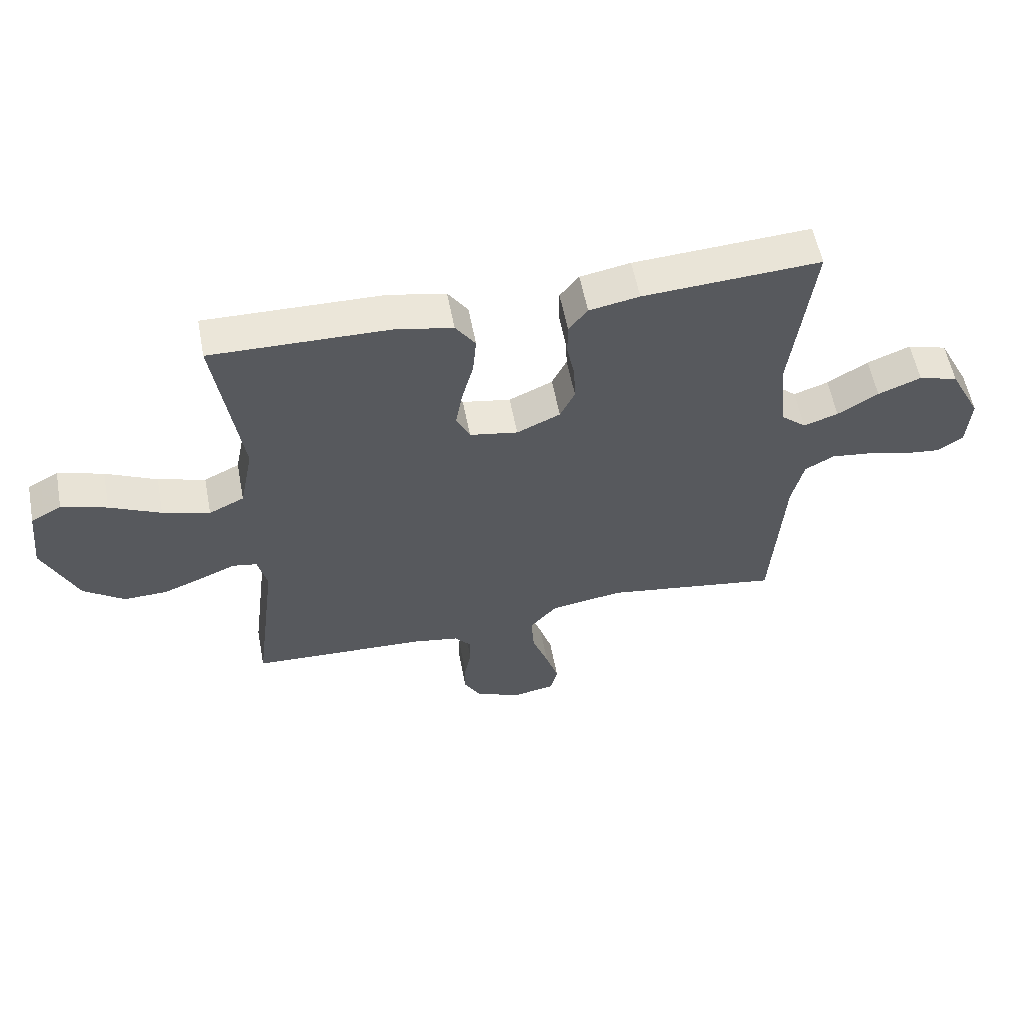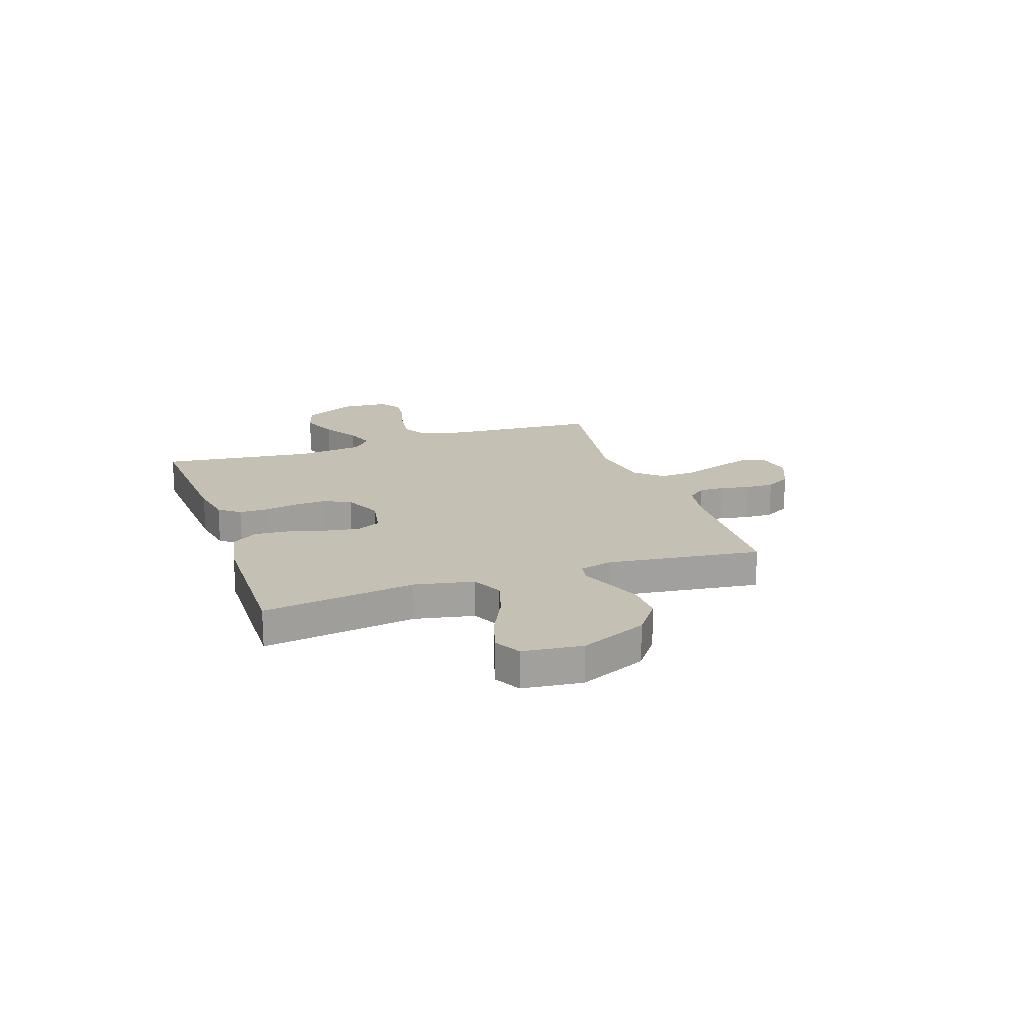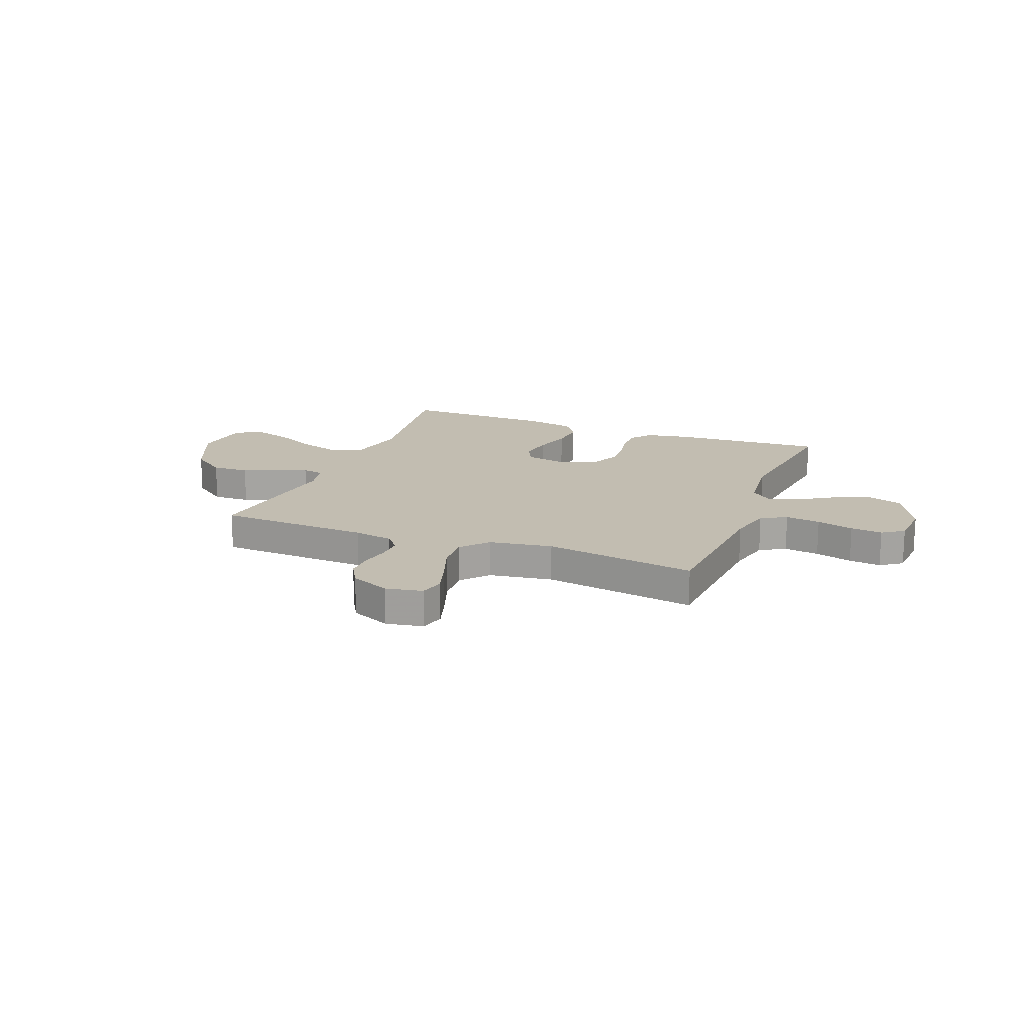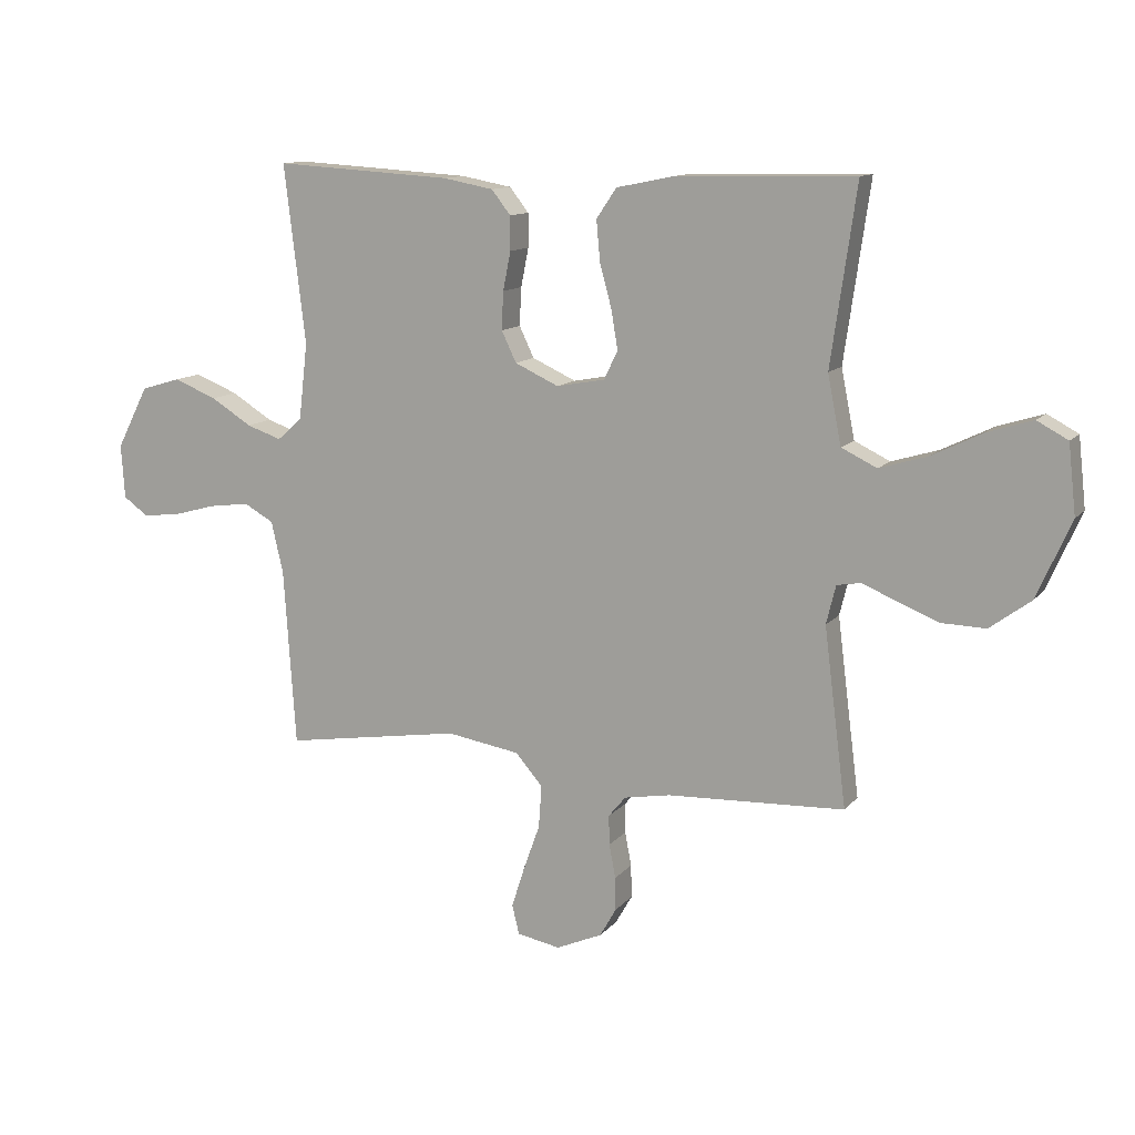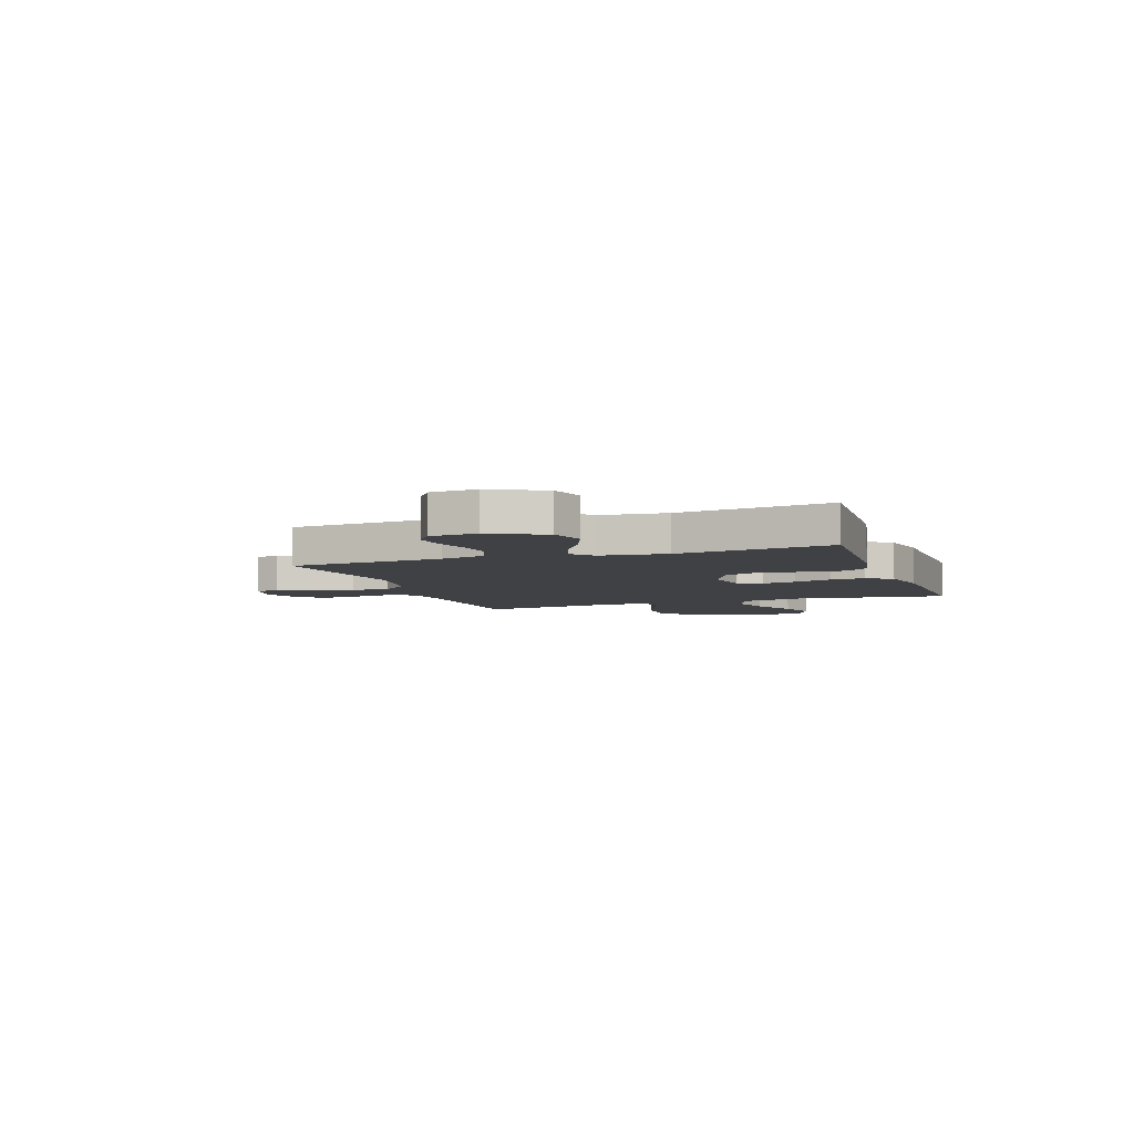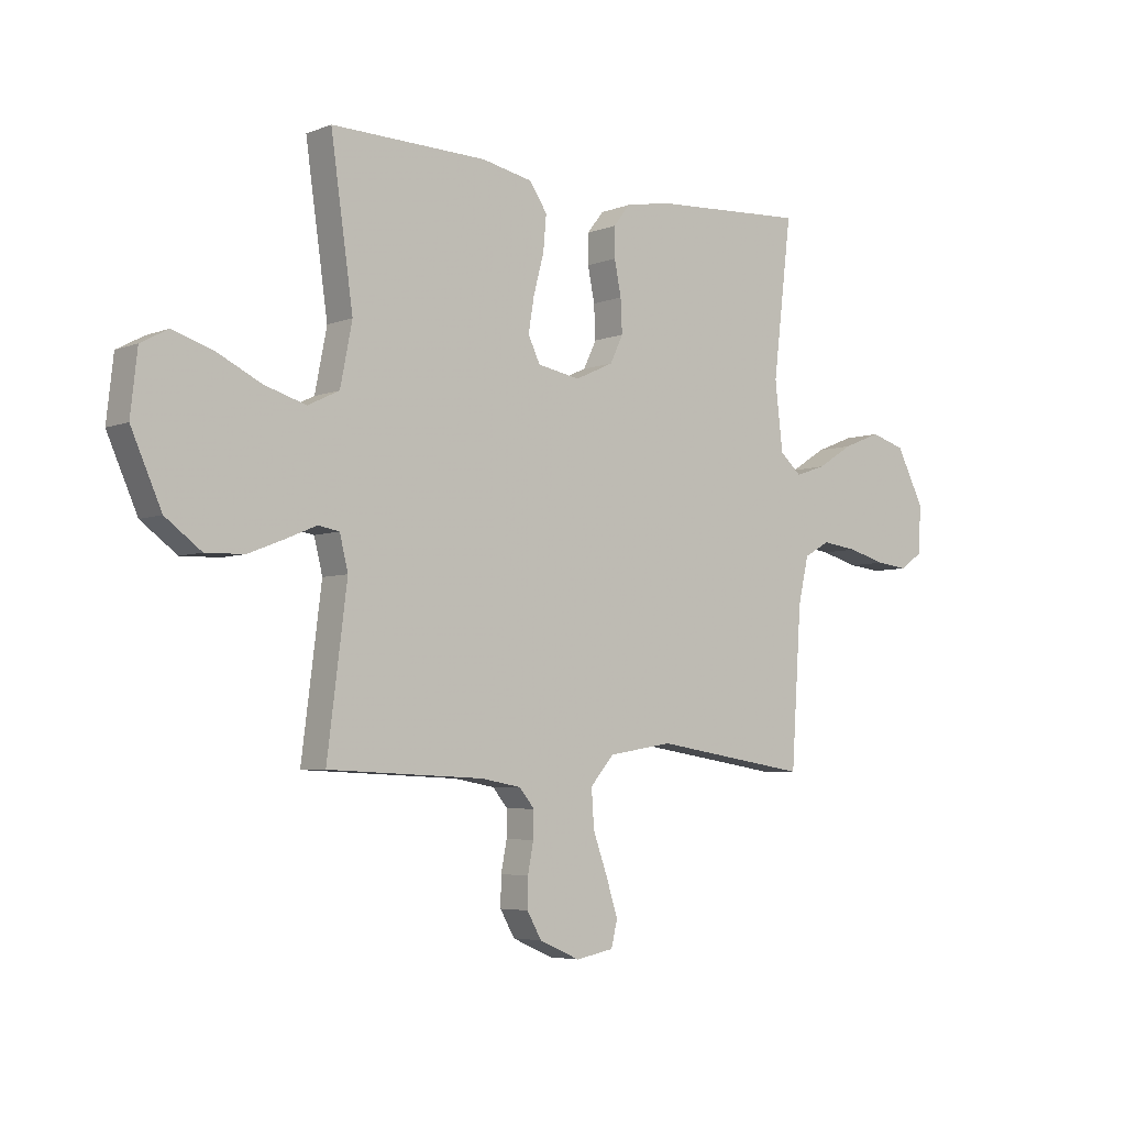
<metadata>
{"format":"obj","ext":"obj","renderer":"f3d","projection":"perspective","resolution":1024,"background":"white","views":[{"elev":57.5,"azim":169.2,"up":"+Z"},{"elev":18.3,"azim":71.1,"up":"+Y"},{"elev":16.8,"azim":-158.5,"up":"+Y"},{"elev":12.0,"azim":23.6,"up":"+Z"},{"elev":-5.9,"azim":-70.5,"up":"+Y"},{"elev":-5.1,"azim":140.3,"up":"+Z"}]}
</metadata>
<code>
v -0.5 0.07 0.5
v -0.2 0.07 0.482
v -0.115 0.07 0.466
v -0.083 0.07 0.425
v -0.083 0.07 0.368
v -0.096 0.07 0.303
v -0.099 0.07 0.239
v -0.074 0.07 0.187
v 0 0.07 0.153
v 0.082 0.07 0.168
v 0.105 0.07 0.216
v 0.094 0.07 0.282
v 0.074 0.07 0.356
v 0.068 0.07 0.424
v 0.102 0.07 0.474
v 0.2 0.07 0.494
v 0.5 0.07 0.5
v 0.457 0.07 0.2
v 0.48 0.07 0.084
v 0.54 0.07 0.055
v 0.62 0.07 0.079
v 0.706 0.07 0.121
v 0.783 0.07 0.145
v 0.835 0.07 0.117
v 0.848 0.07 0
v 0.79 0.07 -0.131
v 0.721 0.07 -0.182
v 0.647 0.07 -0.18
v 0.578 0.07 -0.153
v 0.519 0.07 -0.128
v 0.478 0.07 -0.135
v 0.462 0.07 -0.2
v 0.5 0.07 -0.5
v 0.2 0.07 -0.513
v 0.122 0.07 -0.527
v 0.093 0.07 -0.562
v 0.094 0.07 -0.612
v 0.105 0.07 -0.669
v 0.106 0.07 -0.725
v 0.078 0.07 -0.774
v 0 0.07 -0.808
v -0.073 0.07 -0.794
v -0.085 0.07 -0.745
v -0.063 0.07 -0.676
v -0.035 0.07 -0.598
v -0.03 0.07 -0.526
v -0.076 0.07 -0.473
v -0.2 0.07 -0.453
v -0.5 0.07 -0.5
v -0.52 0.07 -0.2
v -0.54 0.07 -0.113
v -0.59 0.07 -0.085
v -0.659 0.07 -0.094
v -0.732 0.07 -0.114
v -0.795 0.07 -0.121
v -0.837 0.07 -0.091
v -0.843 0.07 0
v -0.789 0.07 0.105
v -0.722 0.07 0.125
v -0.649 0.07 0.096
v -0.58 0.07 0.053
v -0.521 0.07 0.033
v -0.479 0.07 0.07
v -0.464 0.07 0.2
v -0.5 0 0.5
v -0.2 0 0.482
v -0.115 0 0.466
v -0.083 0 0.425
v -0.083 0 0.368
v -0.096 0 0.303
v -0.099 0 0.239
v -0.074 0 0.187
v 0 0 0.153
v 0.082 0 0.168
v 0.105 0 0.216
v 0.094 0 0.282
v 0.074 0 0.356
v 0.068 0 0.424
v 0.102 0 0.474
v 0.2 0 0.494
v 0.5 0 0.5
v 0.457 0 0.2
v 0.48 0 0.084
v 0.54 0 0.055
v 0.62 0 0.079
v 0.706 0 0.121
v 0.783 0 0.145
v 0.835 0 0.117
v 0.848 0 0
v 0.79 0 -0.131
v 0.721 0 -0.182
v 0.647 0 -0.18
v 0.578 0 -0.153
v 0.519 0 -0.128
v 0.478 0 -0.135
v 0.462 0 -0.2
v 0.5 0 -0.5
v 0.2 0 -0.513
v 0.122 0 -0.527
v 0.093 0 -0.562
v 0.094 0 -0.612
v 0.105 0 -0.669
v 0.106 0 -0.725
v 0.078 0 -0.774
v 0 0 -0.808
v -0.073 0 -0.794
v -0.085 0 -0.745
v -0.063 0 -0.676
v -0.035 0 -0.598
v -0.03 0 -0.526
v -0.076 0 -0.473
v -0.2 0 -0.453
v -0.5 0 -0.5
v -0.52 0 -0.2
v -0.54 0 -0.113
v -0.59 0 -0.085
v -0.659 0 -0.094
v -0.732 0 -0.114
v -0.795 0 -0.121
v -0.837 0 -0.091
v -0.843 0 0
v -0.789 0 0.105
v -0.722 0 0.125
v -0.649 0 0.096
v -0.58 0 0.053
v -0.521 0 0.033
v -0.479 0 0.07
v -0.464 0 0.2
f 59 60 61
f 58 59 61
f 57 58 61
f 56 57 61
f 55 56 61
f 54 55 61
f 53 54 61
f 52 53 61 62
f 51 52 62 63
f 48 49 50
f 50 51 63
f 48 50 63
f 47 48 63
f 43 44 45
f 42 43 45
f 41 42 45
f 40 41 45
f 39 40 45
f 38 39 45
f 37 38 45
f 36 37 45 46
f 47 63 64
f 46 47 64
f 36 46 64
f 35 36 64
f 28 29 30
f 27 28 30
f 26 27 30
f 25 26 30
f 24 25 30
f 23 24 30
f 22 23 30
f 21 22 30
f 20 21 30 31
f 19 20 31
f 18 19 31 32
f 16 17 18
f 15 16 18
f 14 15 18
f 13 14 18
f 12 13 18
f 11 12 18 32
f 4 5 6
f 3 4 6
f 2 3 6
f 1 2 6
f 64 1 6
f 64 6 7
f 64 7 8
f 35 64 8
f 34 35 8
f 32 33 34
f 11 32 34
f 10 11 34
f 9 10 34
f 8 9 34
f 125 124 123
f 125 123 122
f 125 122 121
f 125 121 120
f 125 120 119
f 125 119 118
f 125 118 117
f 126 125 117 116
f 127 126 116 115
f 114 113 112
f 127 115 114
f 127 114 112
f 127 112 111
f 109 108 107
f 109 107 106
f 109 106 105
f 109 105 104
f 109 104 103
f 109 103 102
f 109 102 101
f 110 109 101 100
f 128 127 111
f 128 111 110
f 128 110 100
f 128 100 99
f 94 93 92
f 94 92 91
f 94 91 90
f 94 90 89
f 94 89 88
f 94 88 87
f 94 87 86
f 94 86 85
f 95 94 85 84
f 95 84 83
f 96 95 83 82
f 82 81 80
f 82 80 79
f 82 79 78
f 82 78 77
f 82 77 76
f 96 82 76 75
f 70 69 68
f 70 68 67
f 70 67 66
f 70 66 65
f 70 65 128
f 71 70 128
f 72 71 128
f 72 128 99
f 72 99 98
f 98 97 96
f 98 96 75
f 98 75 74
f 98 74 73
f 98 73 72
f 1 65 66 2
f 2 66 67 3
f 3 67 68 4
f 4 68 69 5
f 5 69 70 6
f 6 70 71 7
f 7 71 72 8
f 8 72 73 9
f 9 73 74 10
f 10 74 75 11
f 11 75 76 12
f 12 76 77 13
f 13 77 78 14
f 14 78 79 15
f 15 79 80 16
f 16 80 81 17
f 17 81 82 18
f 18 82 83 19
f 19 83 84 20
f 20 84 85 21
f 21 85 86 22
f 22 86 87 23
f 23 87 88 24
f 24 88 89 25
f 25 89 90 26
f 26 90 91 27
f 27 91 92 28
f 28 92 93 29
f 29 93 94 30
f 30 94 95 31
f 31 95 96 32
f 32 96 97 33
f 33 97 98 34
f 34 98 99 35
f 35 99 100 36
f 36 100 101 37
f 37 101 102 38
f 38 102 103 39
f 39 103 104 40
f 40 104 105 41
f 41 105 106 42
f 42 106 107 43
f 43 107 108 44
f 44 108 109 45
f 45 109 110 46
f 46 110 111 47
f 47 111 112 48
f 48 112 113 49
f 49 113 114 50
f 50 114 115 51
f 51 115 116 52
f 52 116 117 53
f 53 117 118 54
f 54 118 119 55
f 55 119 120 56
f 56 120 121 57
f 57 121 122 58
f 58 122 123 59
f 59 123 124 60
f 60 124 125 61
f 61 125 126 62
f 62 126 127 63
f 63 127 128 64
f 64 128 65 1

</code>
